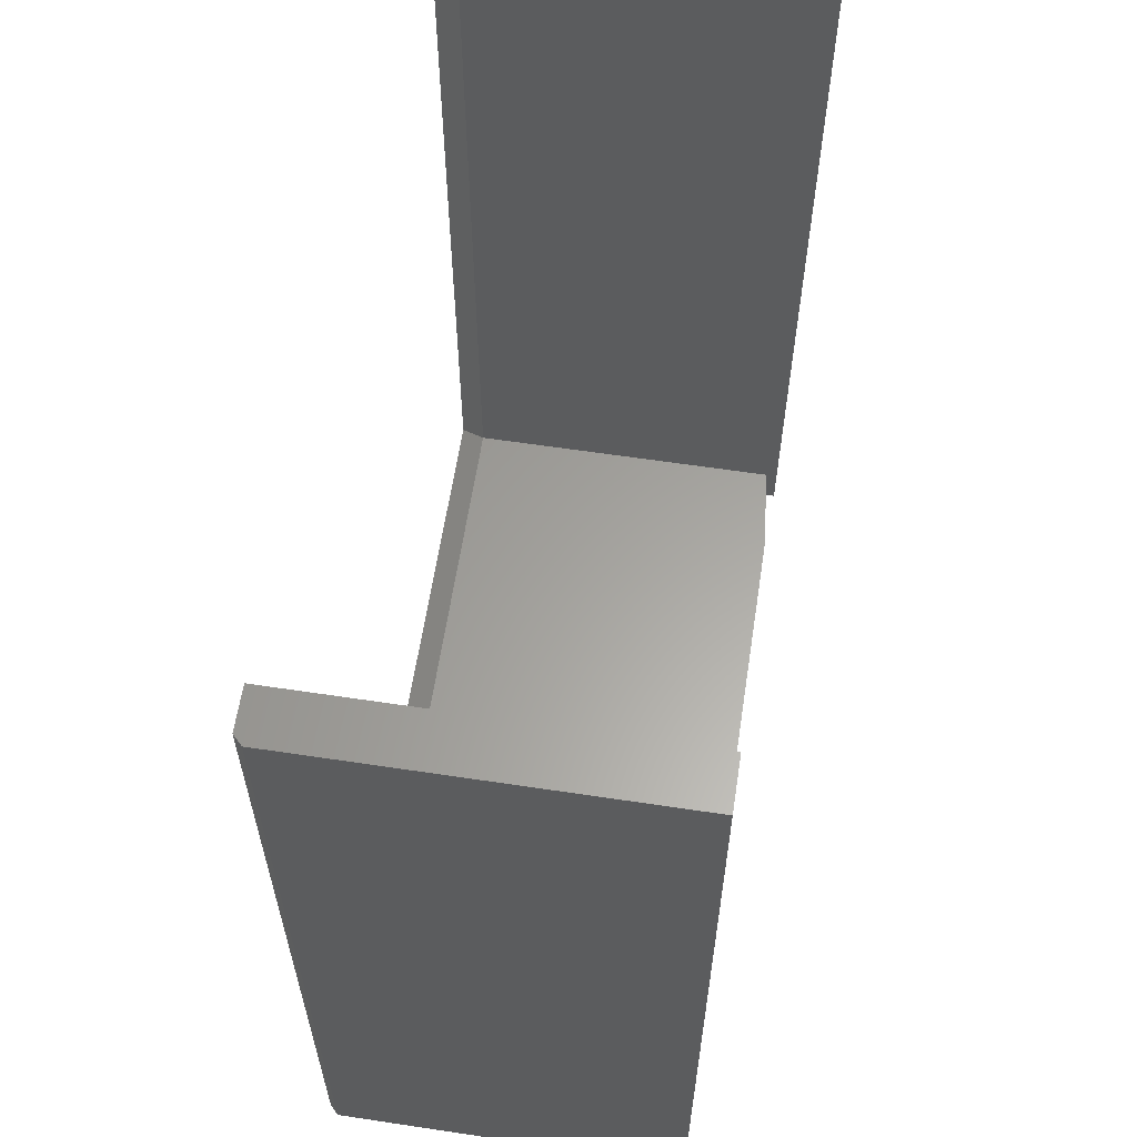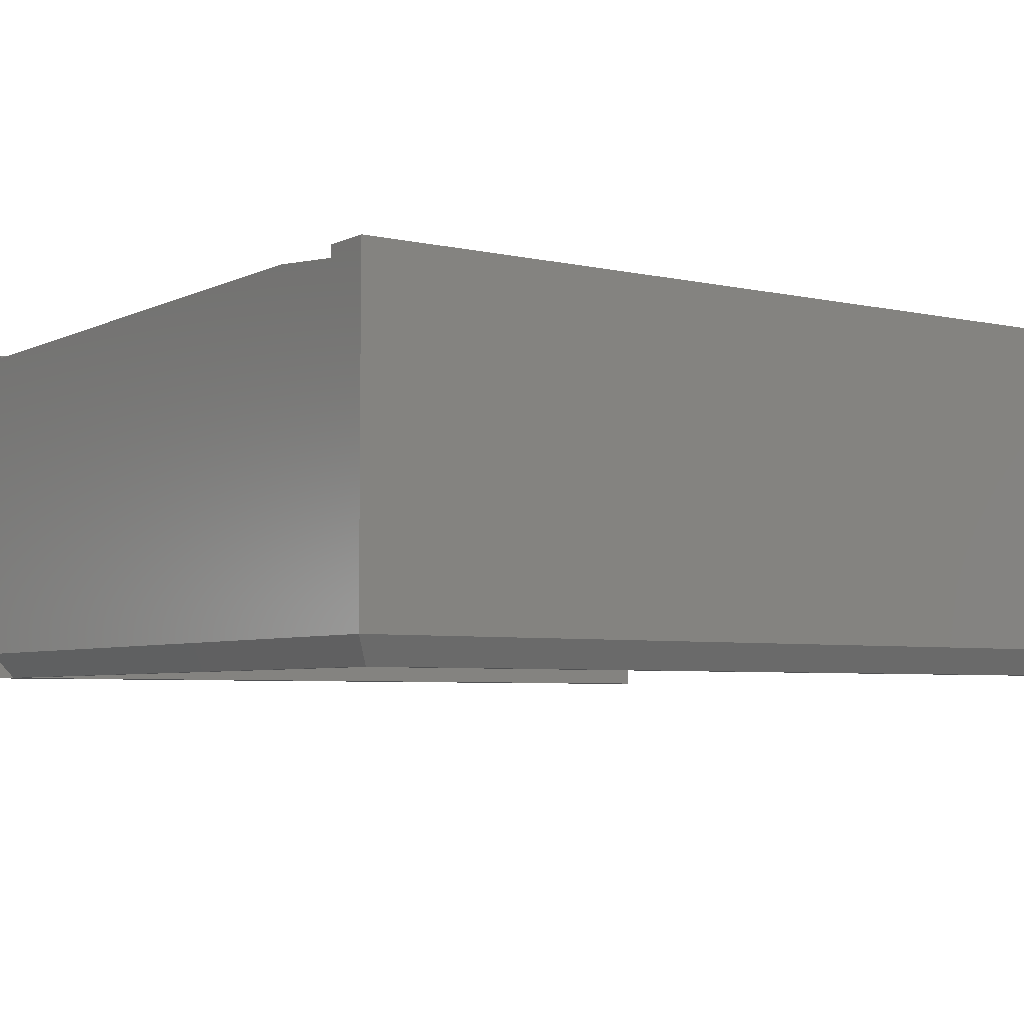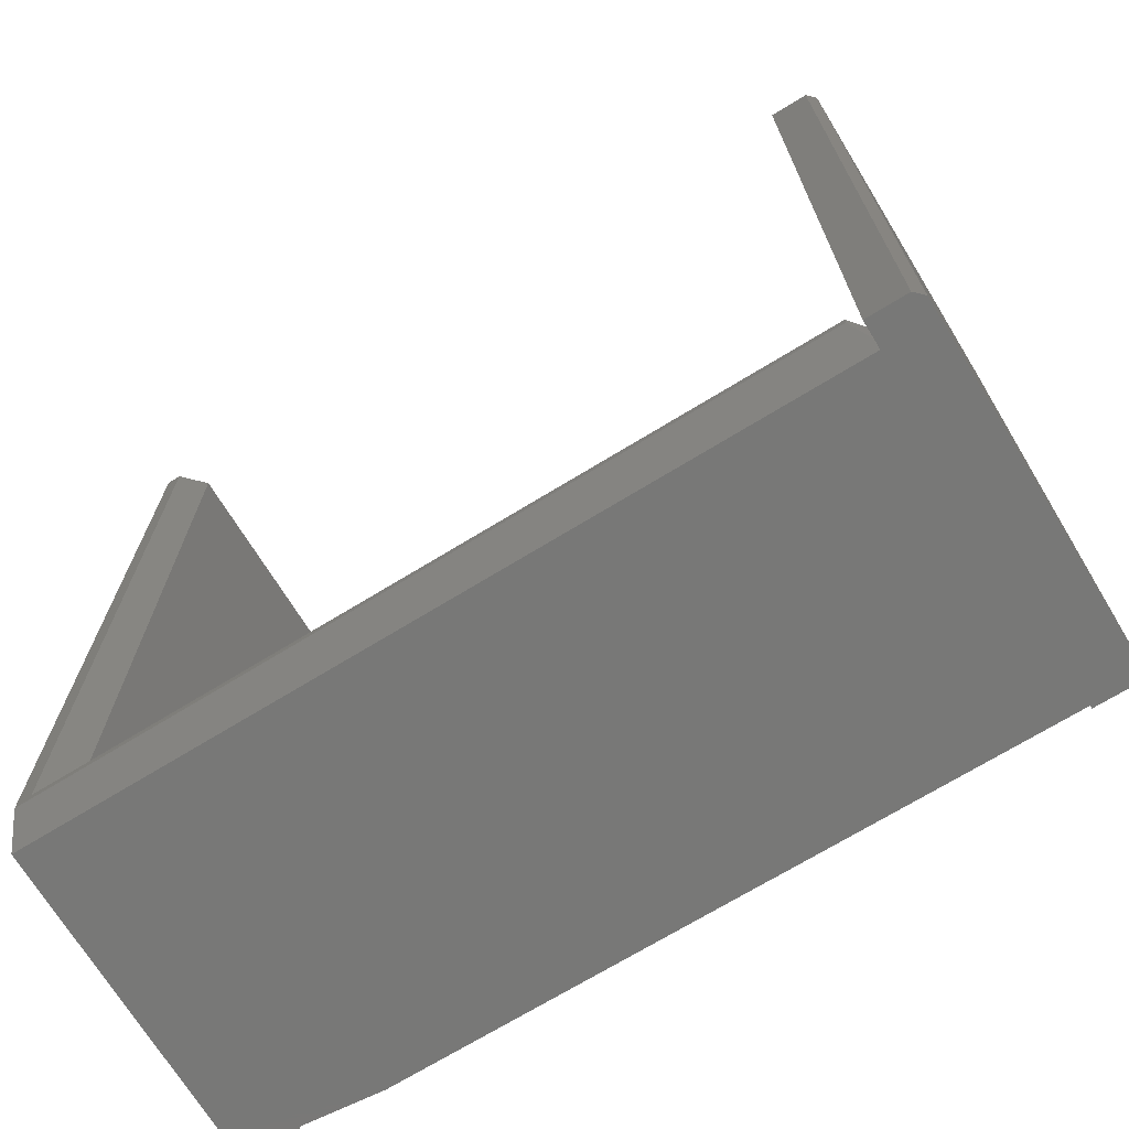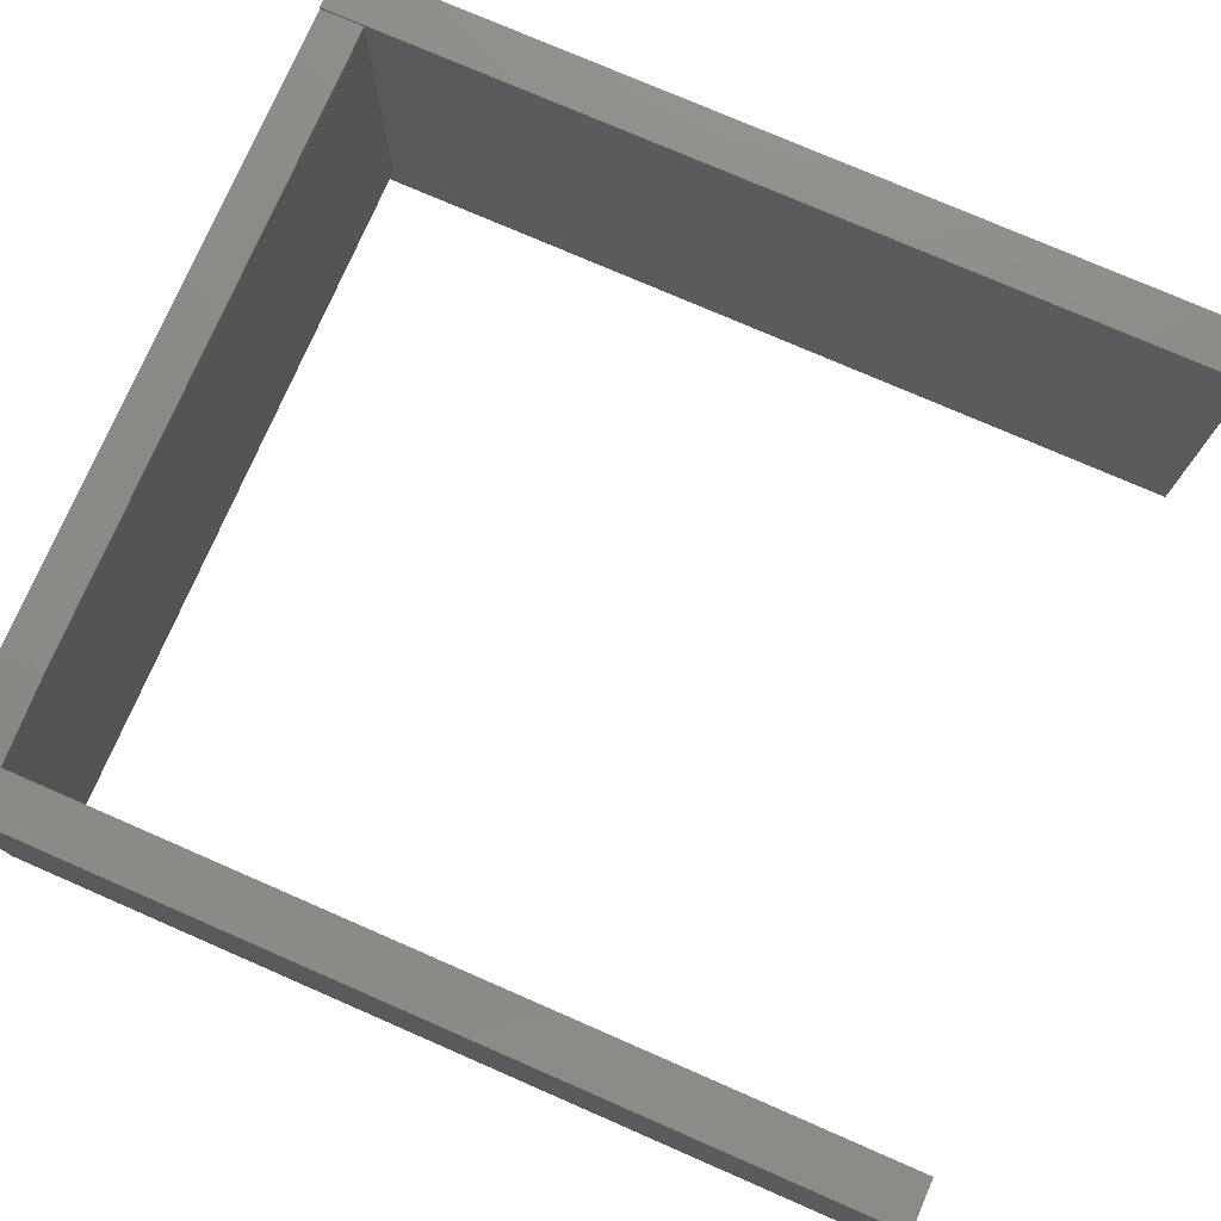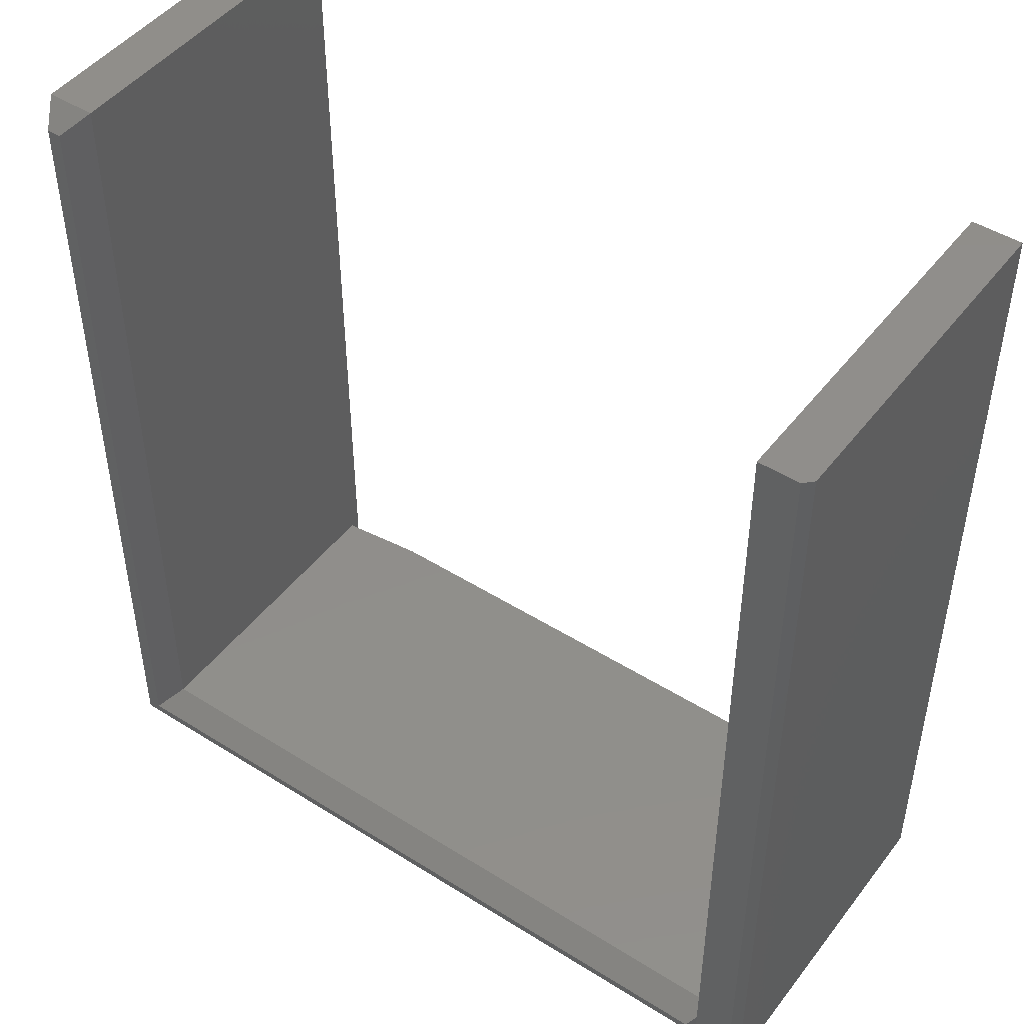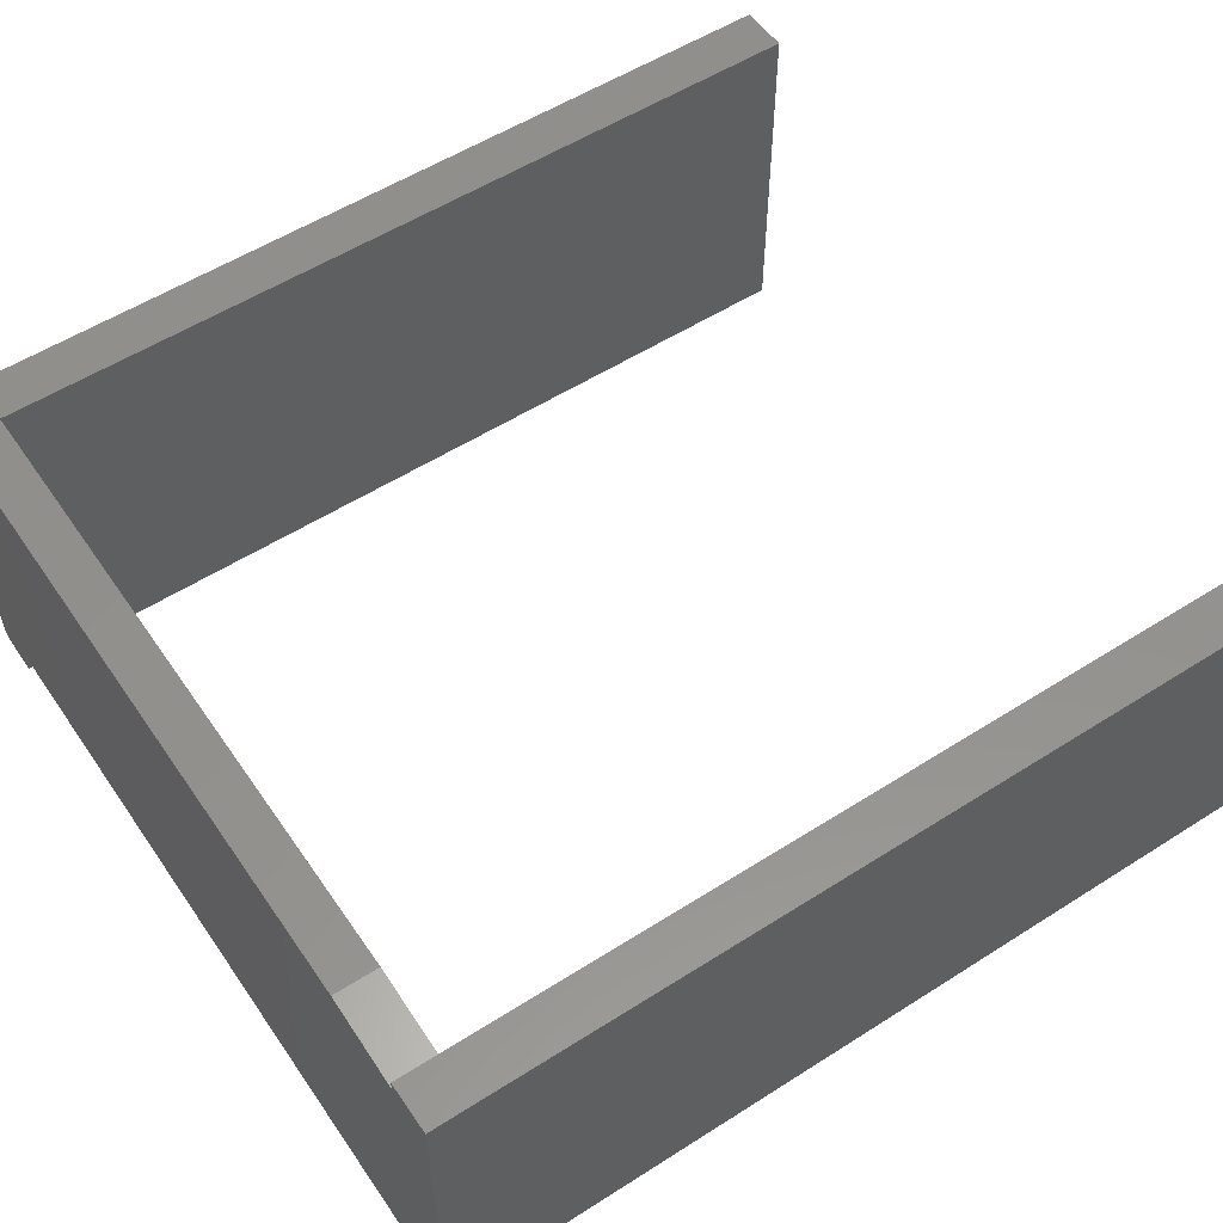
<metadata>
{"format":"stl","ext":"stl","renderer":"f3d","projection":"perspective","resolution":1024,"background":"white","views":[{"elev":61.5,"azim":-81.3,"up":"+Y"},{"elev":-5.1,"azim":55.1,"up":"+Z"},{"elev":-70.7,"azim":-148.5,"up":"+Y"},{"elev":76.6,"azim":113.5,"up":"+Z"},{"elev":47.0,"azim":-144.5,"up":"+Y"},{"elev":55.2,"azim":56.1,"up":"+Z"}]}
</metadata>
<code>
# stl→obj: 34 verts, 64 faces
v -0.3594 0.75 -4.784e-19
v -0.3672 0.75 0.007812
v -0.3234 0.75 -2.684e-18
v -0.3672 0.75 0.3203
v -0.3234 0.75 0.3203
v -0.3672 -0.03906 0.3203
v -0.3672 -0.03906 0.007812
v -0.3594 -0.03906 -4.784e-19
v -0.3234 -0.03906 -2.684e-18
v -0.3234 -0.03906 0.02344
v 0.372 -0.03906 0.3203
v 0.3281 -0.03906 0.31
v 0.372 -0.03906 0.02344
v 0.3281 -0.03906 0.3203
v -0.3234 -0.03906 0.3178
v -0.3234 -0.03906 0.3203
v 0.25 -0.03906 0.3178
v -0.3234 2.648e-19 0.3178
v -0.3234 -0.00477 0.01628
v -0.3234 -0.03429 0.01628
v -0.3234 2.648e-19 0.02344
v 0.25 3.209e-17 0.3178
v 0.3281 3.643e-17 0.31
v 0.3281 3.643e-17 0.02344
v 0.3438 -0.01562 -4.114e-17
v -0.3125 -0.01562 -9.568e-19
v -0.3125 -0.02344 -9.568e-19
v 0.3563 -0.02344 -4.191e-17
v 0.3438 0.7344 -4.114e-17
v 0.3563 0.7344 -4.191e-17
v 0.372 0.75 0.02344
v 0.372 0.75 0.3203
v 0.3281 0.75 0.02344
v 0.3281 0.75 0.3203
f 1 2 3
f 3 2 4
f 3 4 5
f 6 4 7
f 7 4 2
f 8 1 9
f 9 1 3
f 9 7 8
f 9 10 7
f 11 12 13
f 11 14 12
f 6 15 16
f 10 13 12
f 10 12 17
f 10 17 15
f 10 15 6
f 10 6 7
f 7 2 8
f 8 2 1
f 16 5 6
f 6 5 4
f 15 18 16
f 18 5 16
f 19 20 9
f 20 10 9
f 3 5 18
f 3 18 21
f 3 21 19
f 3 19 9
f 17 22 15
f 15 22 18
f 22 23 18
f 18 23 24
f 18 24 21
f 24 25 21
f 21 25 26
f 21 26 19
f 20 19 27
f 27 19 26
f 20 27 10
f 10 27 28
f 10 28 13
f 27 26 25
f 29 30 25
f 25 30 28
f 25 28 27
f 13 31 11
f 11 31 32
f 31 30 33
f 33 30 29
f 13 28 31
f 31 28 30
f 23 12 14
f 14 34 23
f 23 34 33
f 23 33 24
f 33 29 24
f 24 29 25
f 33 34 31
f 31 34 32
f 11 32 14
f 14 32 34
f 17 12 22
f 22 12 23

</code>
